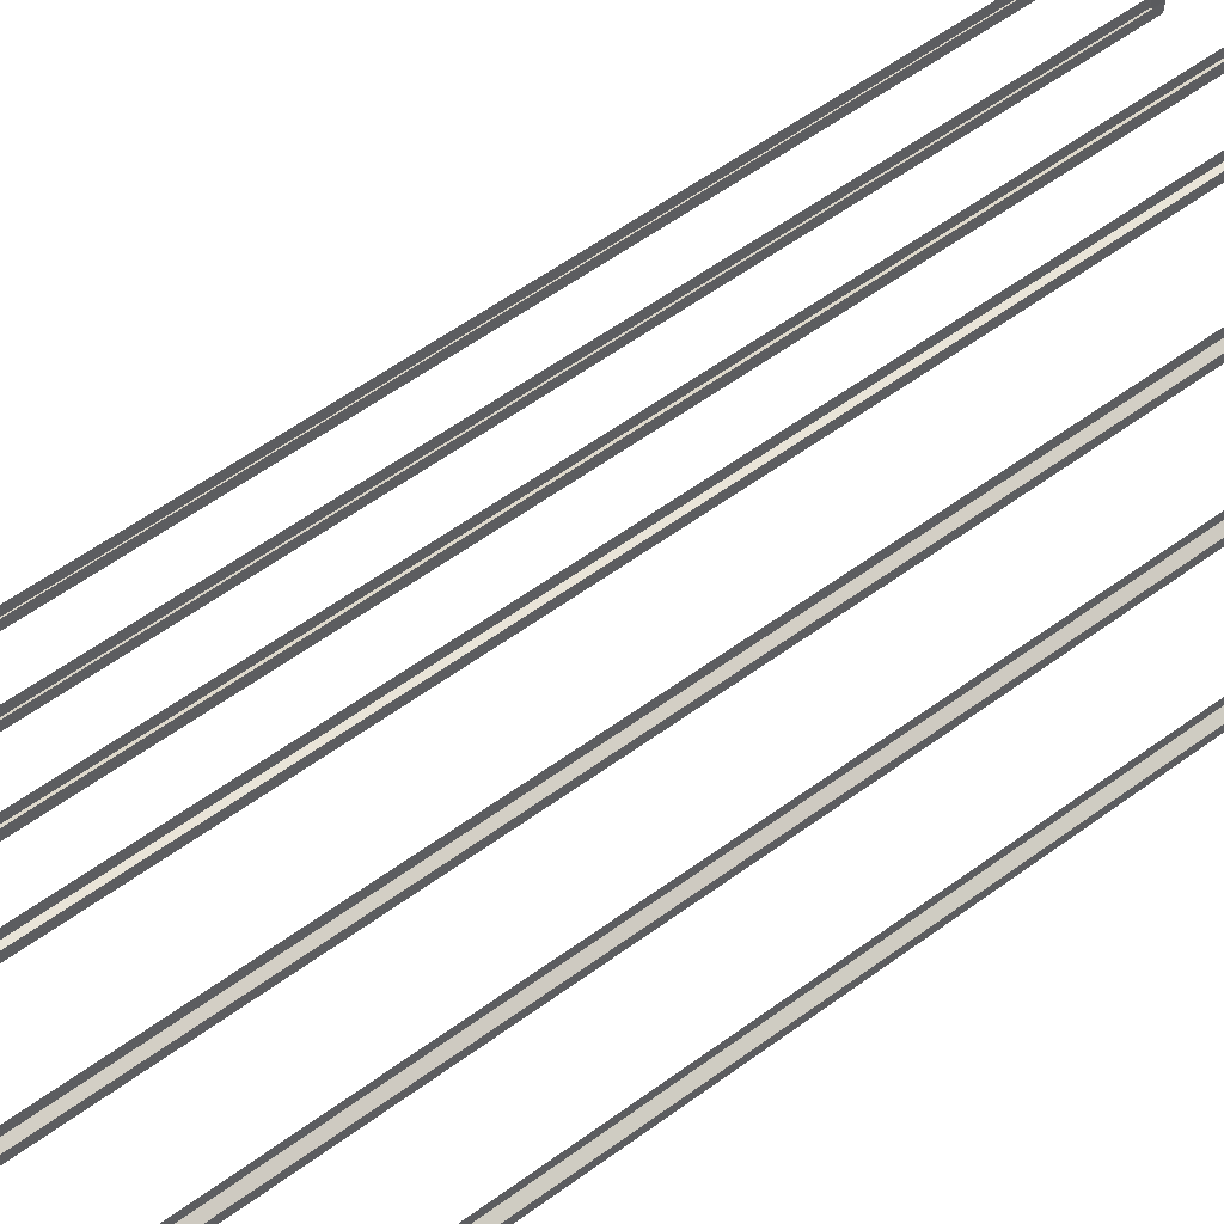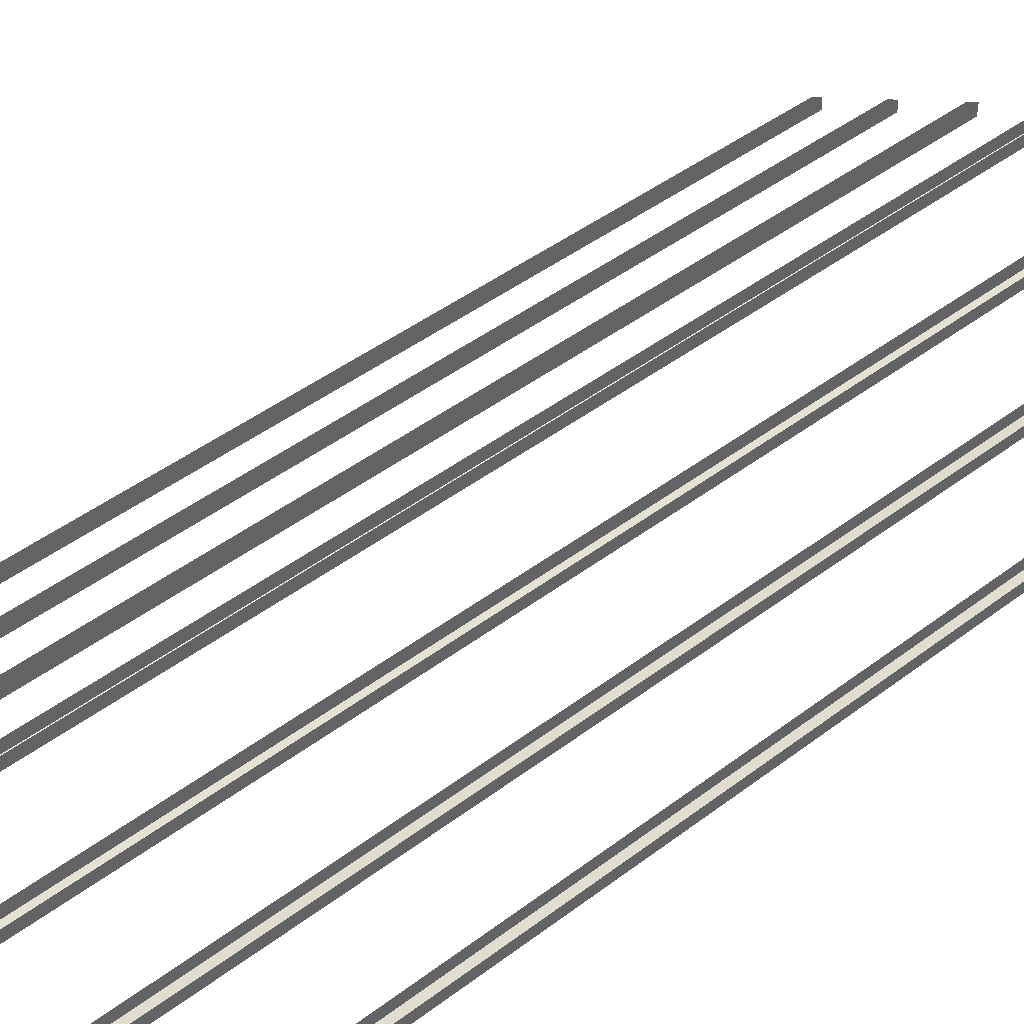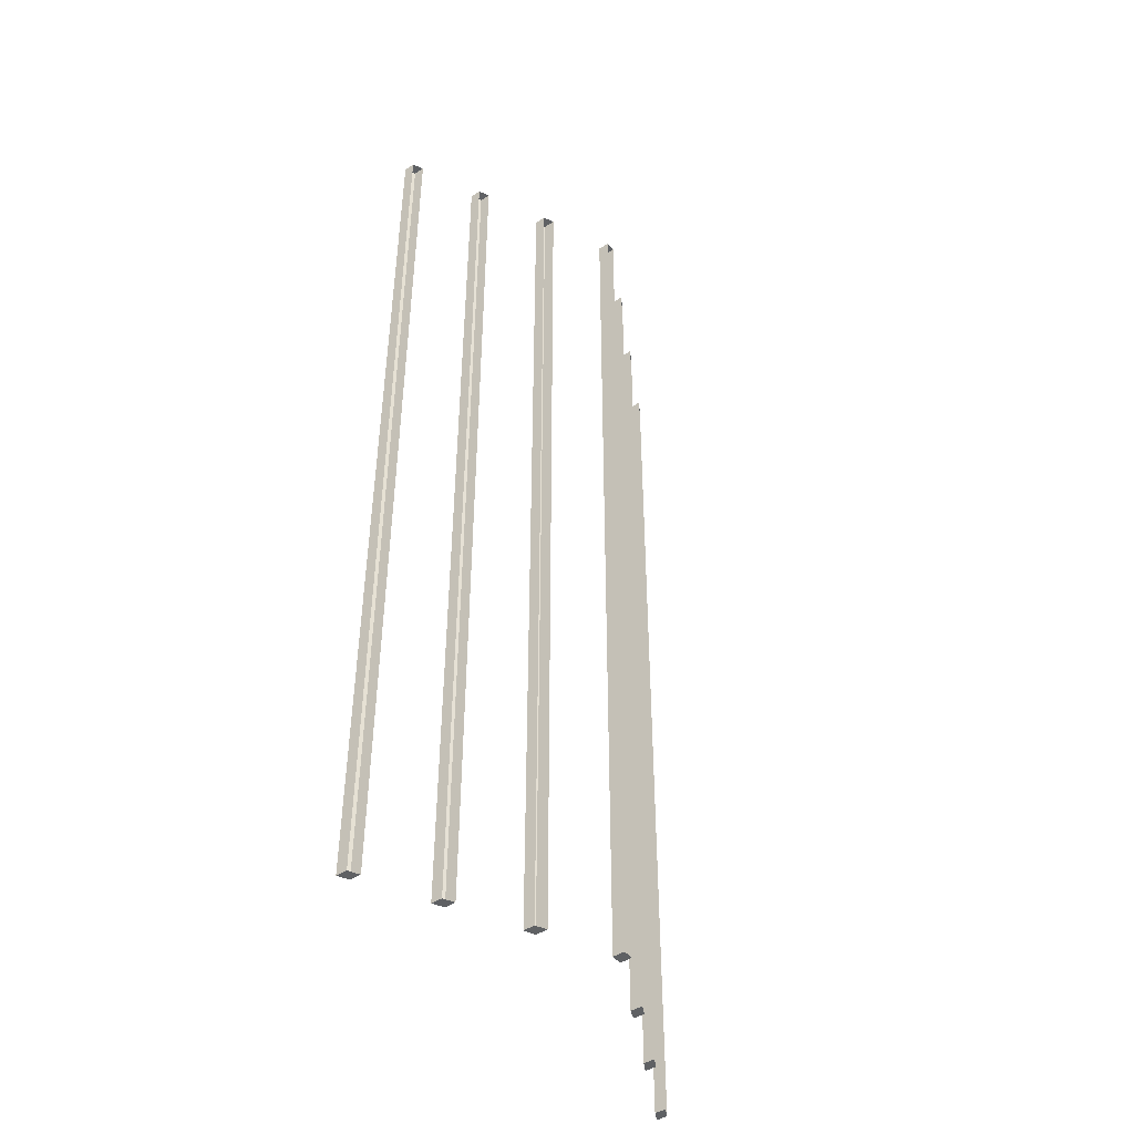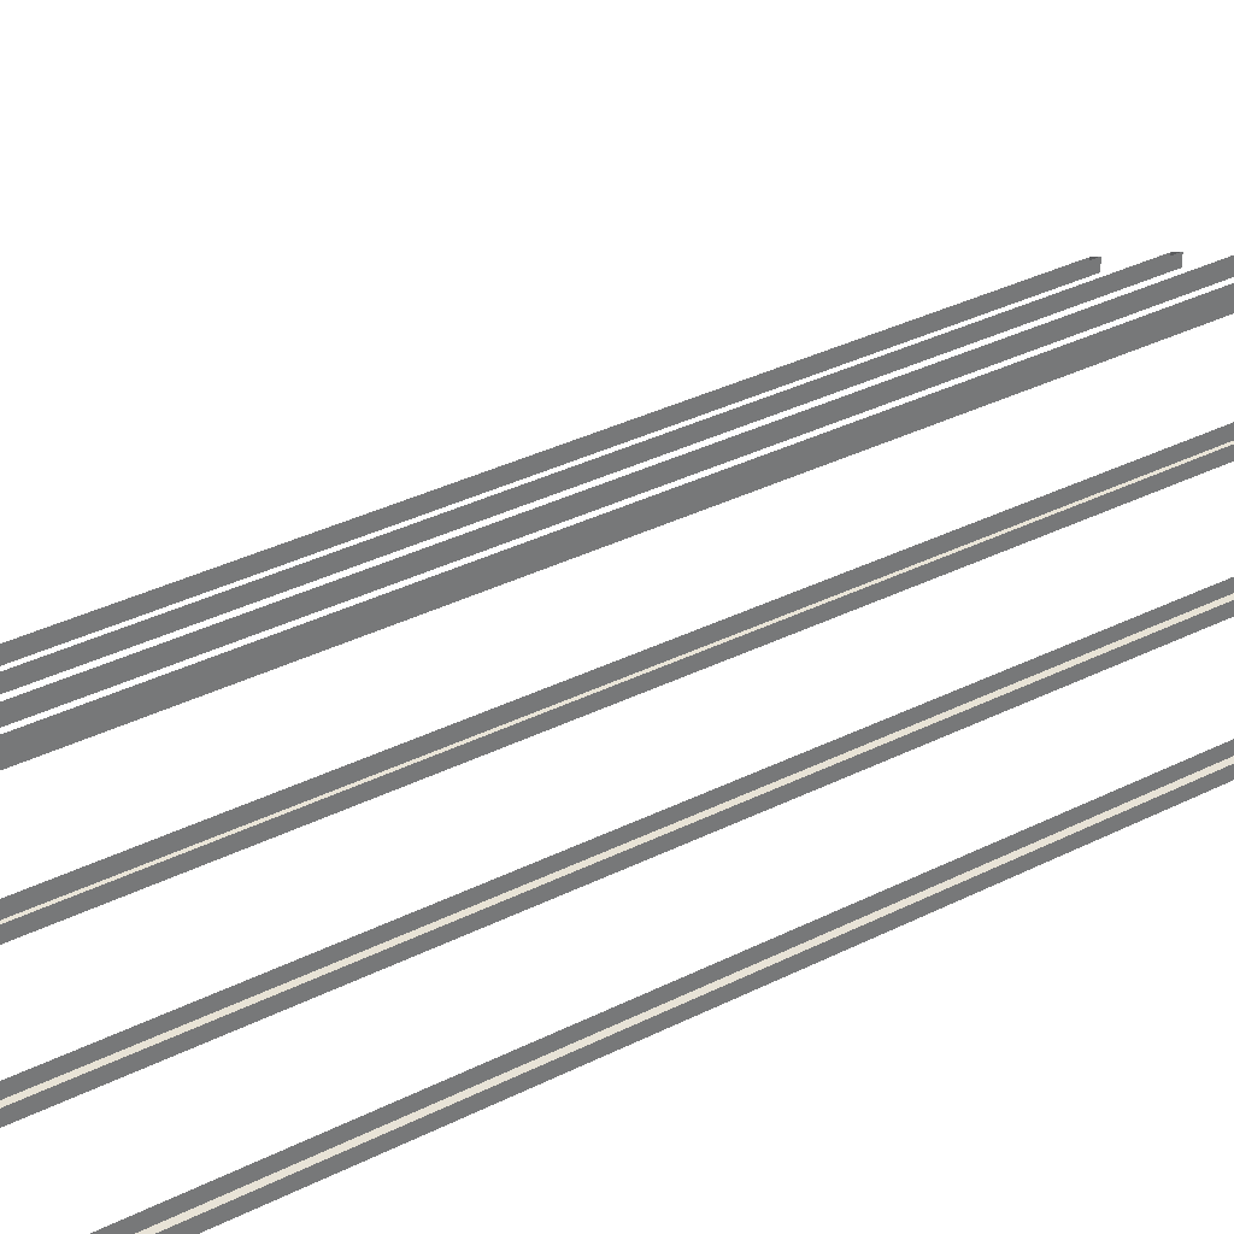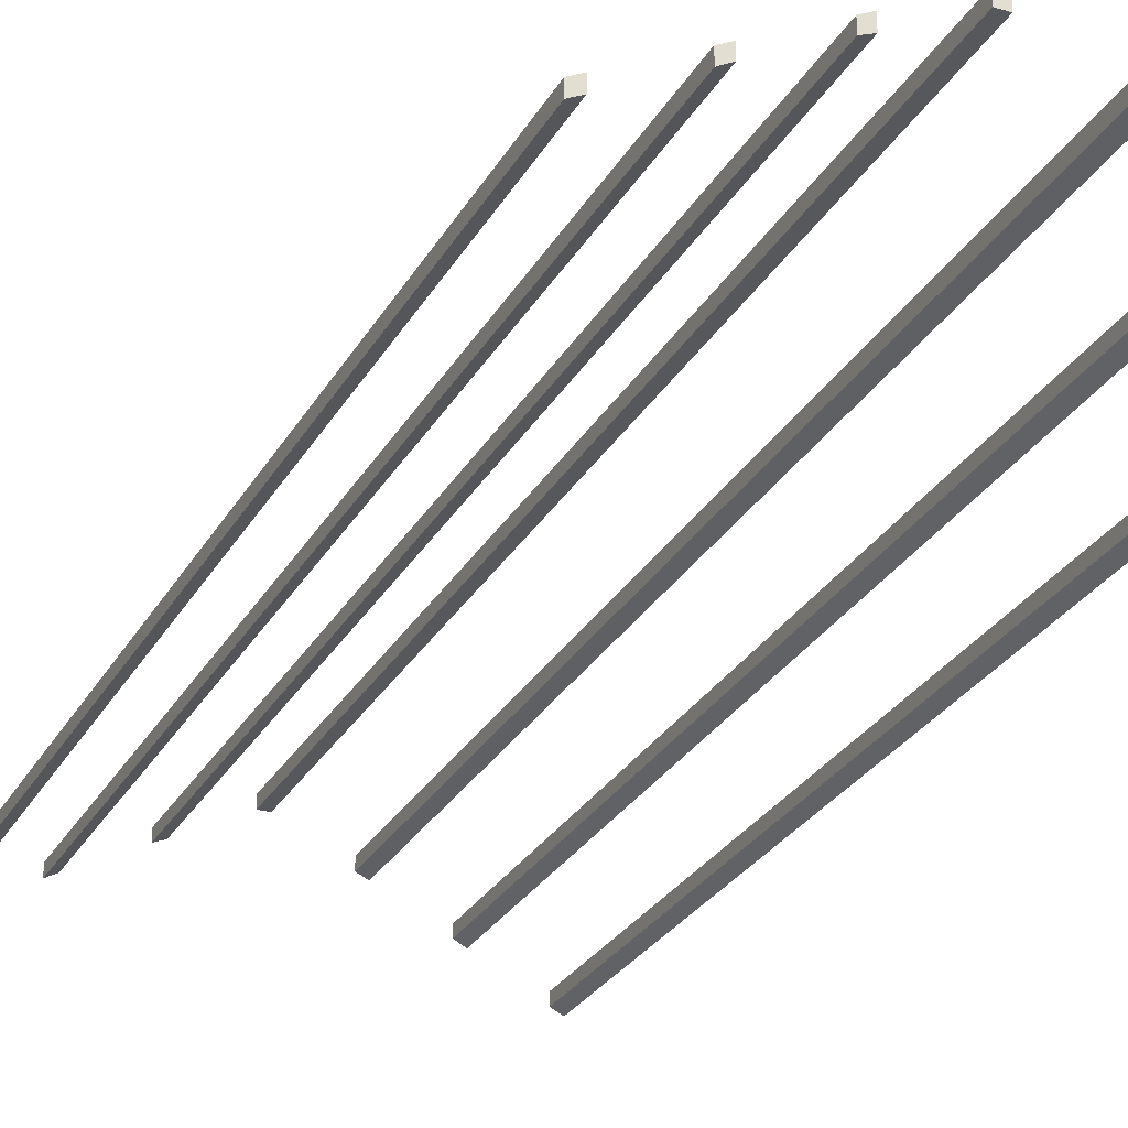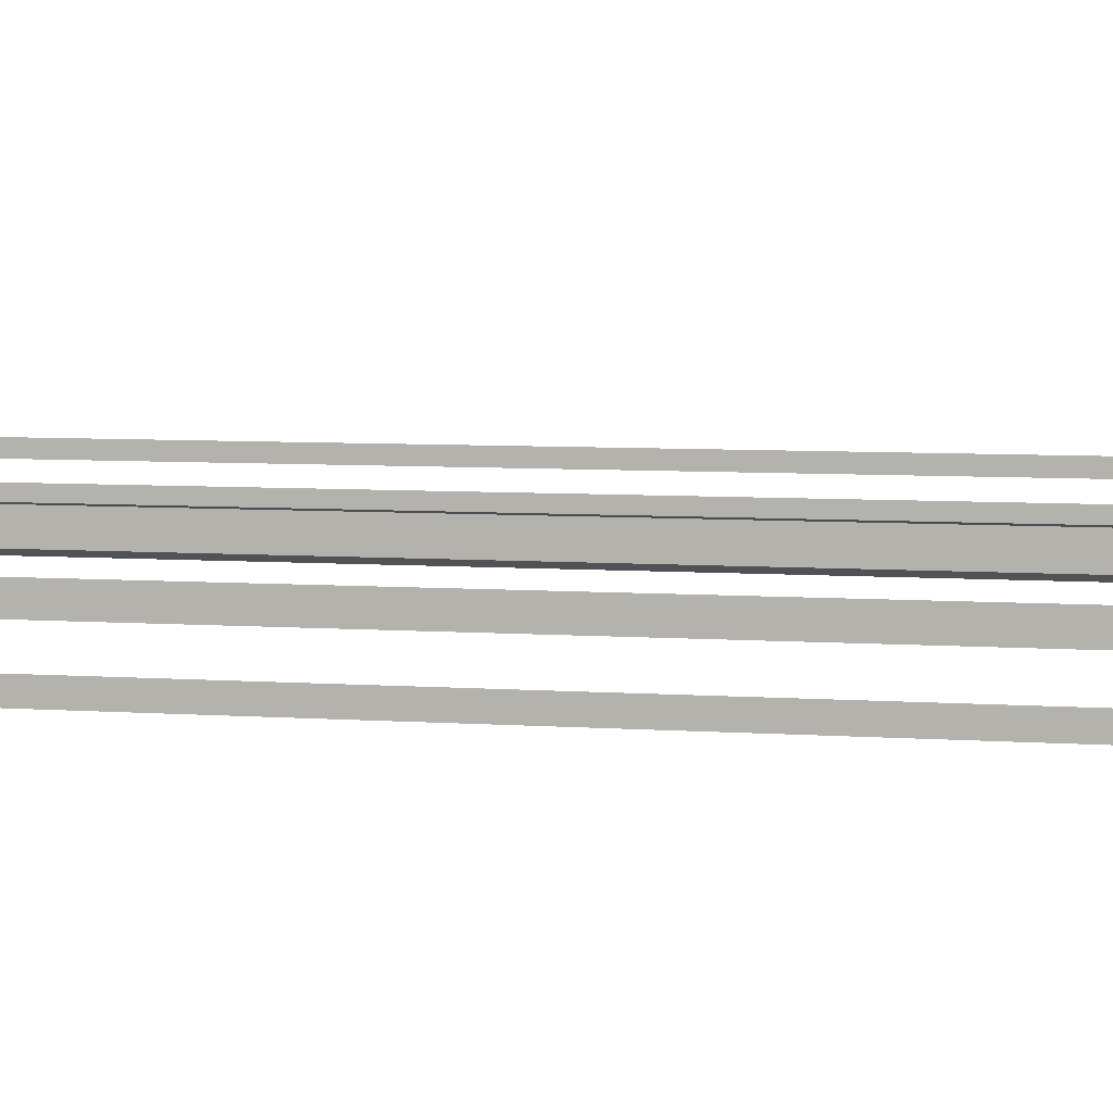
<metadata>
{"format":"obj","ext":"obj","renderer":"f3d","projection":"perspective","resolution":1024,"background":"white","views":[{"elev":59.8,"azim":53.4,"up":"+Y"},{"elev":43.5,"azim":48.0,"up":"+Y"},{"elev":-46.0,"azim":126.3,"up":"+Z"},{"elev":34.8,"azim":56.3,"up":"+Y"},{"elev":-27.8,"azim":-24.1,"up":"+Y"},{"elev":6.3,"azim":-77.9,"up":"+Y"}]}
</metadata>
<code>
g default
v -1988 1962 -1763
v -1968 1962 -1763
v -1968 1940 -1763
v -1988 1940 -1763
v -1988 1962 90.52
v -1988 1940 90.52
v -1968 1940 90.52
v -1968 1962 90.52
v -1853 1901 -1763
v -1833 1891 -1763
v -1833 1870 -1763
v -1853 1879 -1763
v -1853 1901 90.52
v -1853 1879 90.52
v -1833 1870 90.52
v -1833 1891 90.52
v -1718 1831 -1763
v -1698 1820 -1763
v -1698 1800 -1763
v -1718 1810 -1763
v -1718 1831 90.52
v -1718 1810 90.52
v -1698 1800 90.52
v -1698 1820 90.52
v -1583 1760 -1763
v -1563 1750 -1763
v -1563 1729 -1763
v -1583 1739 -1763
v -1583 1760 90.52
v -1583 1739 90.52
v -1563 1729 90.52
v -1563 1750 90.52
v -2103 1902 -1763
v -2103 1879 -1763
v -2123 1870 -1763
v -2123 1891 -1763
v -2103 1902 90.52
v -2123 1891 90.52
v -2123 1870 90.52
v -2103 1879 90.52
v -2238 1831 -1763
v -2238 1810 -1763
v -2257 1799 -1763
v -2257 1821 -1763
v -2238 1831 90.52
v -2257 1821 90.52
v -2257 1799 90.52
v -2238 1810 90.52
v -2373 1761 -1763
v -2373 1739 -1763
v -2392 1729 -1763
v -2392 1750 -1763
v -2373 1761 90.52
v -2392 1750 90.52
v -2392 1729 90.52
v -2373 1739 90.52
v -1988 1962 -1763
v -1968 1962 -1763
v -1968 1940 -1763
v -1988 1940 -1763
v -1988 1962 90.52
v -1988 1940 90.52
v -1968 1940 90.52
v -1968 1962 90.52
v -1853 1901 -1763
v -1833 1891 -1763
v -1833 1870 -1763
v -1853 1879 -1763
v -1853 1901 90.52
v -1853 1879 90.52
v -1833 1870 90.52
v -1833 1891 90.52
v -1718 1831 -1763
v -1698 1820 -1763
v -1698 1800 -1763
v -1718 1810 -1763
v -1718 1831 90.52
v -1718 1810 90.52
v -1698 1800 90.52
v -1698 1820 90.52
v -1583 1760 -1763
v -1563 1750 -1763
v -1563 1729 -1763
v -1583 1739 -1763
v -1583 1760 90.52
v -1583 1739 90.52
v -1563 1729 90.52
v -1563 1750 90.52
v -2103 1902 -1763
v -2103 1879 -1763
v -2123 1870 -1763
v -2123 1891 -1763
v -2103 1902 90.52
v -2123 1891 90.52
v -2123 1870 90.52
v -2103 1879 90.52
v -2238 1831 -1763
v -2238 1810 -1763
v -2257 1799 -1763
v -2257 1821 -1763
v -2238 1831 90.52
v -2257 1821 90.52
v -2257 1799 90.52
v -2238 1810 90.52
v -2373 1761 -1763
v -2373 1739 -1763
v -2392 1729 -1763
v -2392 1750 -1763
v -2373 1761 90.52
v -2392 1750 90.52
v -2392 1729 90.52
v -2373 1739 90.52
g Rebar_1_P_2
f 1 2 3 4
f 5 6 7 8
f 1 4 6 5
f 3 2 8 7
f 9 10 11 12
f 13 14 15 16
f 9 12 14 13
f 11 10 16 15
f 17 18 19 20
f 21 22 23 24
f 17 20 22 21
f 19 18 24 23
f 25 26 27 28
f 29 30 31 32
f 25 28 30 29
f 27 26 32 31
f 33 34 35 36
f 37 38 39 40
f 33 37 40 34
f 35 39 38 36
f 41 42 43 44
f 45 46 47 48
f 41 45 48 42
f 43 47 46 44
f 49 50 51 52
f 53 54 55 56
f 49 53 56 50
f 51 55 54 52
f 7 6 4 3
f 15 14 12 11
f 23 22 20 19
f 31 30 28 27
f 40 39 35 34
f 48 47 43 42
f 56 55 51 50
f 57 58 59 60
f 61 62 63 64
f 57 60 62 61
f 59 58 64 63
f 65 66 67 68
f 69 70 71 72
f 65 68 70 69
f 67 66 72 71
f 73 74 75 76
f 77 78 79 80
f 73 76 78 77
f 75 74 80 79
f 81 82 83 84
f 85 86 87 88
f 81 84 86 85
f 83 82 88 87
f 89 90 91 92
f 93 94 95 96
f 89 93 96 90
f 91 95 94 92
f 97 98 99 100
f 101 102 103 104
f 97 101 104 98
f 99 103 102 100
f 105 106 107 108
f 109 110 111 112
f 105 109 112 106
f 107 111 110 108
f 63 62 60 59
f 71 70 68 67
f 79 78 76 75
f 87 86 84 83
f 96 95 91 90
f 104 103 99 98
f 112 111 107 106

</code>
